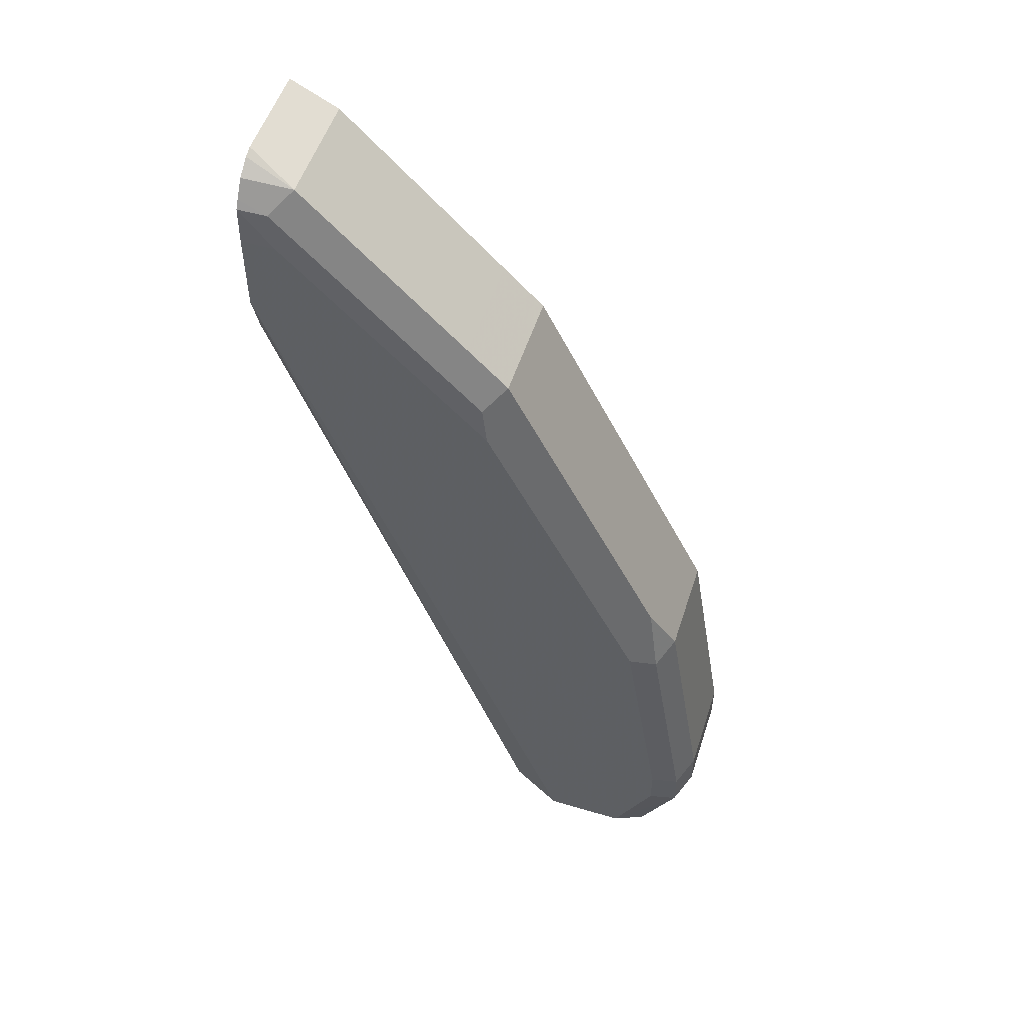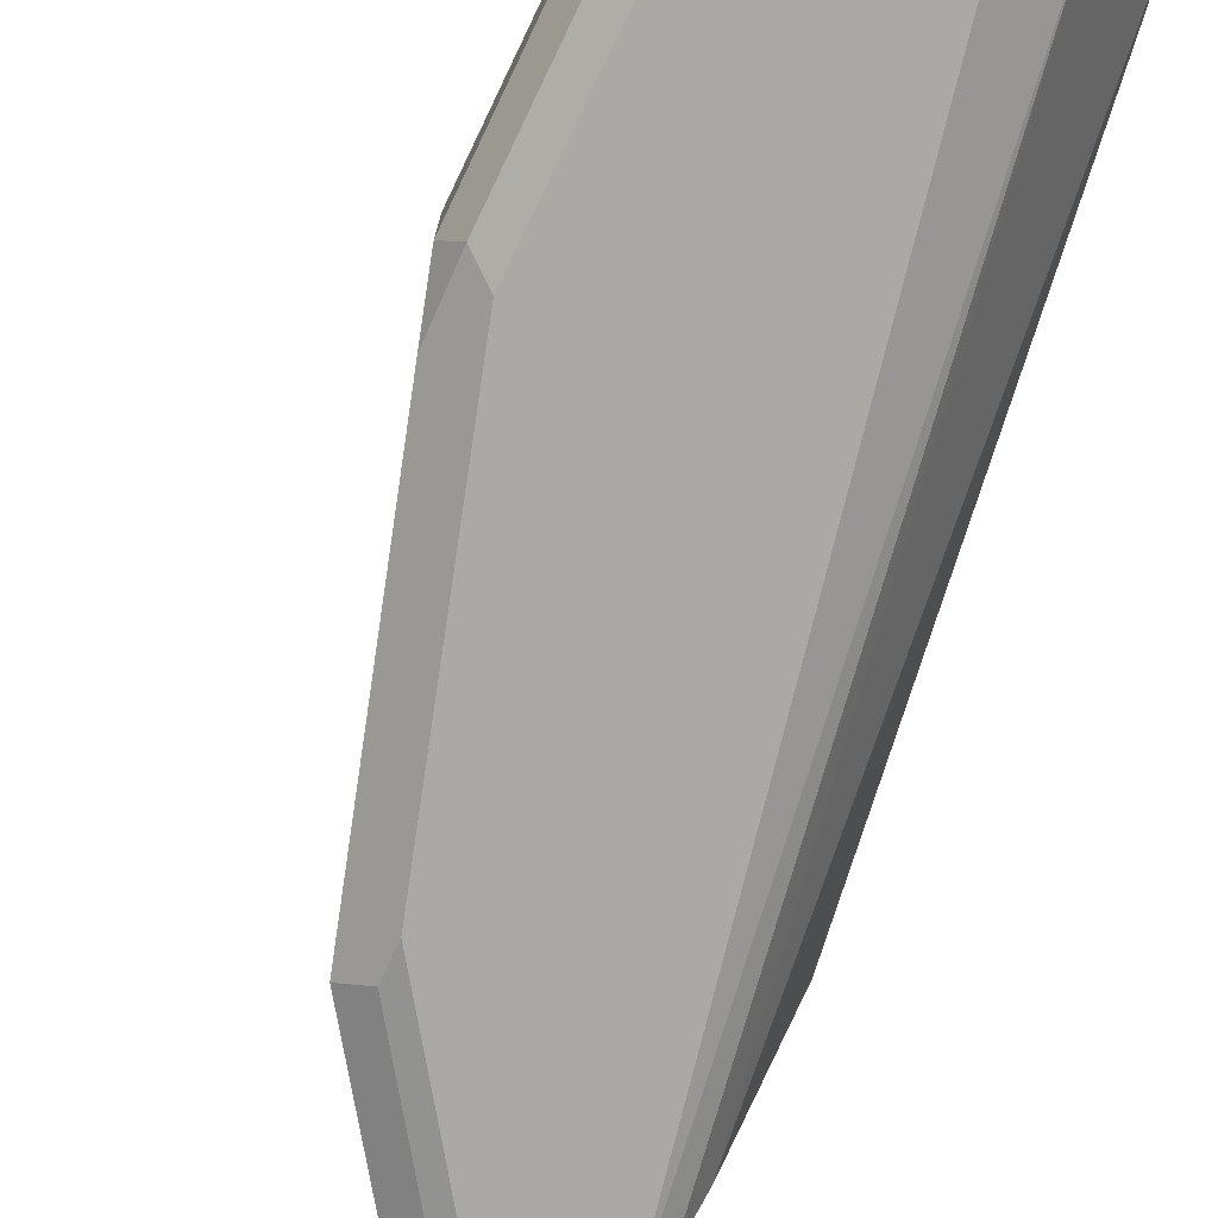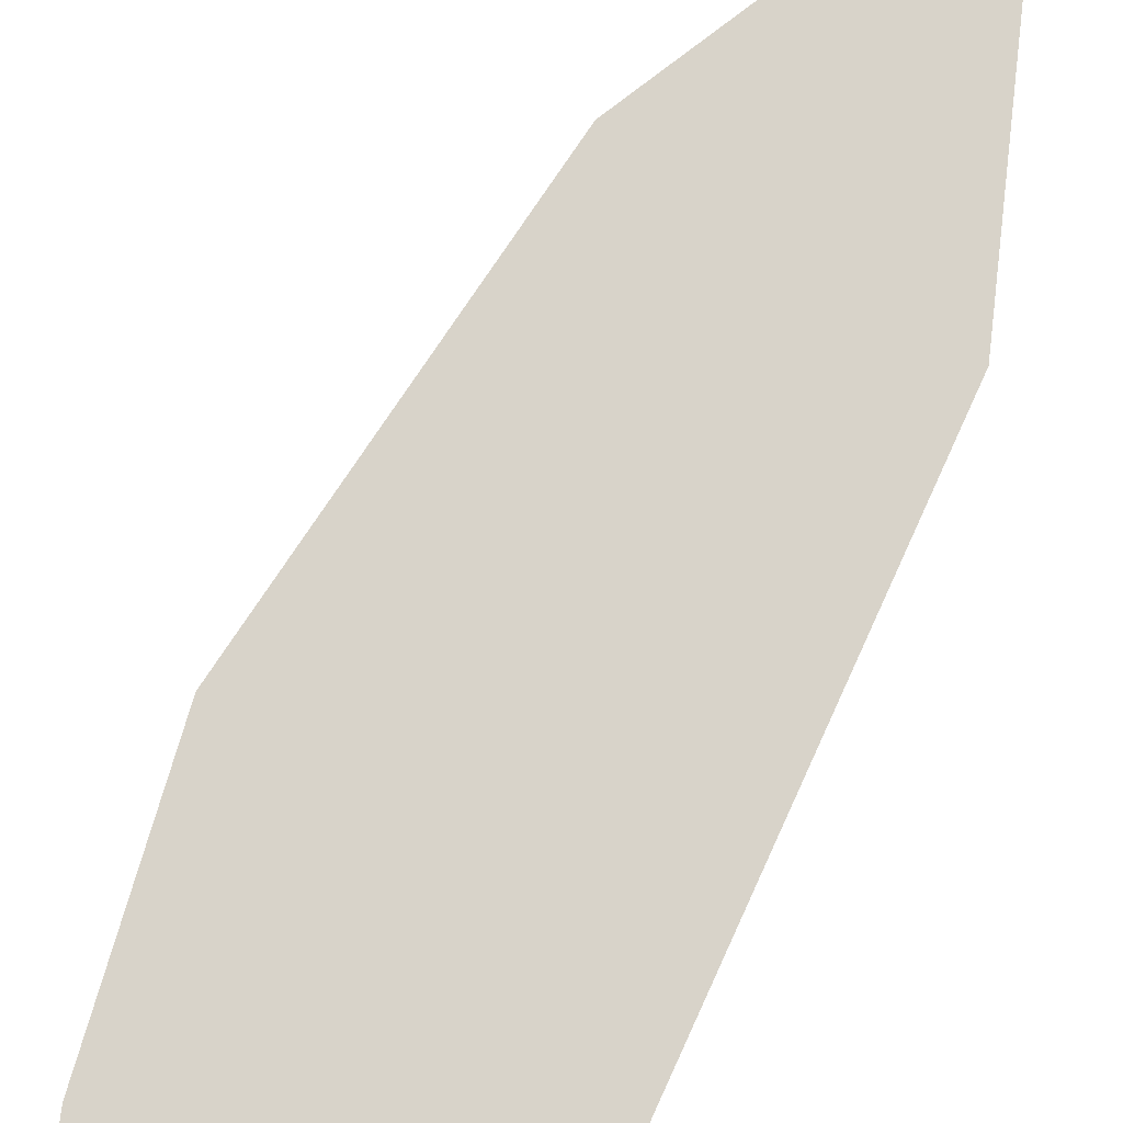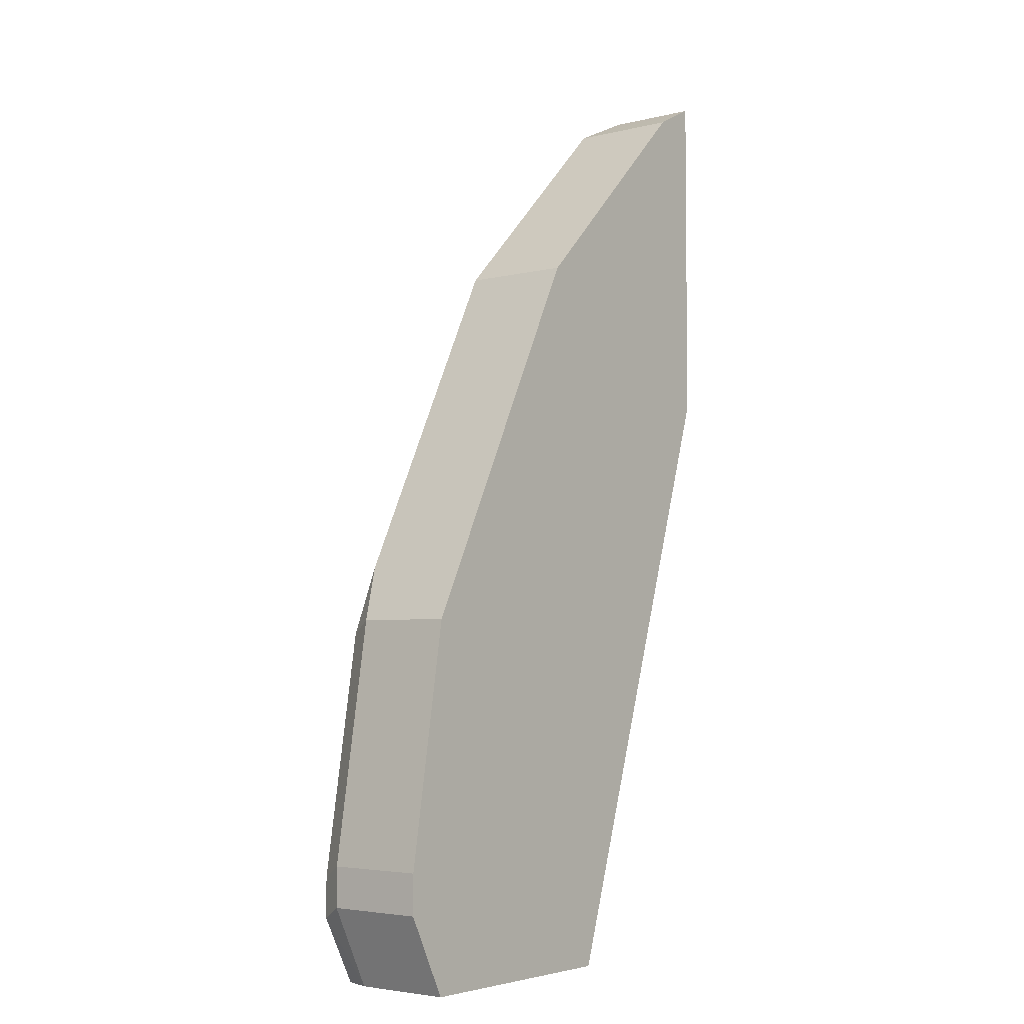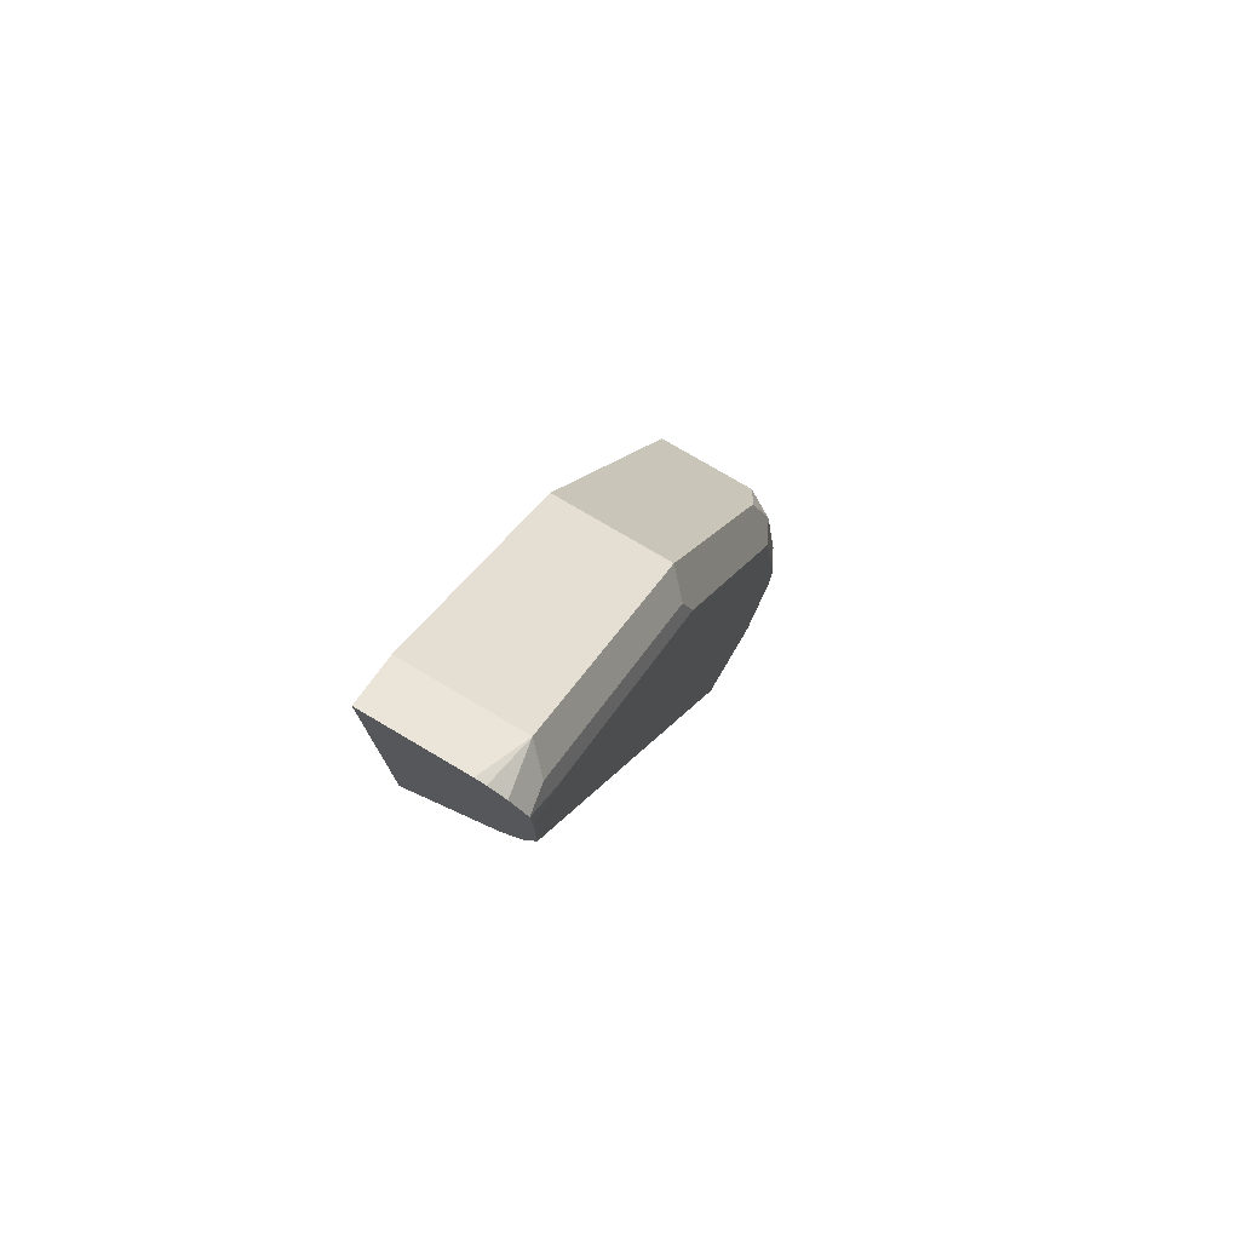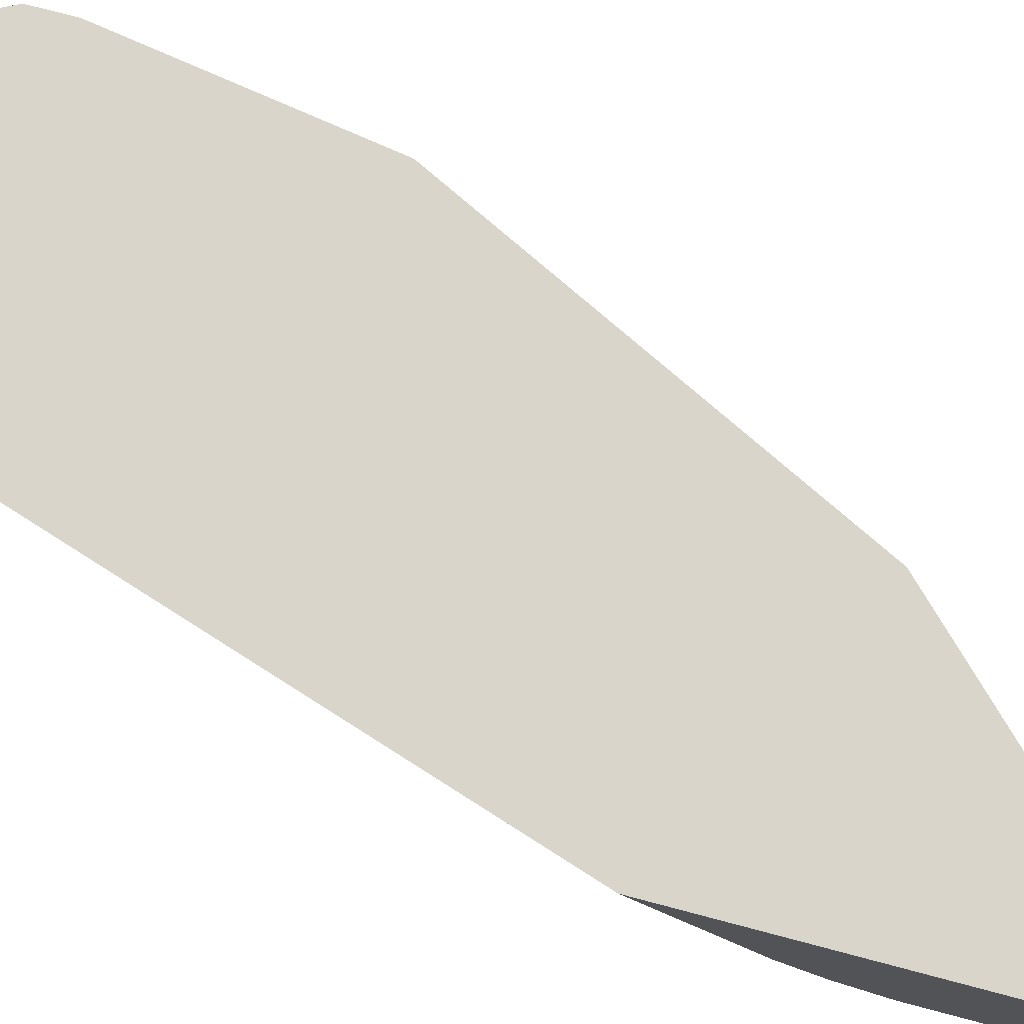
<metadata>
{"format":"obj","ext":"obj","renderer":"f3d","projection":"perspective","resolution":1024,"background":"white","views":[{"elev":53.1,"azim":-162.2,"up":"+Y"},{"elev":-75.3,"azim":-35.1,"up":"+Z"},{"elev":75.9,"azim":6.8,"up":"+Z"},{"elev":-4.2,"azim":-51.5,"up":"+Y"},{"elev":77.1,"azim":120.5,"up":"+Y"},{"elev":74.5,"azim":104.8,"up":"+Z"}]}
</metadata>
<code>
v -0.2806 0.2443 -0.7868
v -0.2806 0.2931 -0.8341
v -0.2806 0.4056 -0.7868
v -0.3709 -0.03706 -0.7868
v -0.2806 0.3116 -0.845
v -0.4009 -0.03706 -0.8388
v -0.2806 0.4056 -0.8312
v -0.2899 0.4009 -0.7868
v -0.4811 -0.03706 -0.7868
v -0.2806 0.3331 -0.8512
v -0.4256 -0.03706 -0.8512
v -0.2806 0.4041 -0.8356
v -0.3022 0.3947 -0.8388
v -0.2899 0.4009 -0.8265
v -0.3022 0.3947 -0.7868
v -0.4811 -0.03706 -0.8327
v -0.4996 3.693e-05 -0.7868
v -0.2806 0.3701 -0.8512
v -0.4626 -0.03706 -0.8512
v -0.2806 0.399 -0.8432
v -0.2806 0.3916 -0.8482
v -0.293 0.3855 -0.8481
v -0.3763 0.3207 -0.8388
v -0.3763 0.3207 -0.7868
v -0.4766 -0.03706 -0.8454
v -0.4996 3.693e-05 -0.8327
v -0.4934 -0.00616 -0.845
v -0.4996 0.01854 -0.7868
v -0.2961 0.3701 -0.8512
v -0.2806 0.388 -0.8506
v -0.4811 3.693e-05 -0.8512
v -0.33 0.3485 -0.8481
v -0.3855 0.293 -0.8481
v -0.3947 0.3022 -0.8388
v -0.3947 0.3022 -0.7868
v -0.4996 0.01854 -0.8327
v -0.4934 0.01234 -0.845
v -0.4811 0.1296 -0.7868
v -0.3886 0.2775 -0.8512
v -0.4811 0.01854 -0.8512
v -0.441 0.182 -0.8481
v -0.3983 0.2952 -0.7868
v -0.4687 0.1542 -0.8388
v -0.4626 0.1666 -0.8327
v -0.4811 0.1296 -0.8327
v -0.4749 0.1234 -0.845
v -0.4626 0.1666 -0.7868
v -0.4441 0.1666 -0.8512
v -0.4626 0.1296 -0.8512
v -0.4595 0.145 -0.8481
f 27 37 40
f 22 29 32
f 23 33 34
f 23 34 35
f 23 32 33
f 26 36 37
f 22 30 29
f 26 37 27
f 23 35 24
f 21 30 22
f 16 26 27
f 19 25 27
f 18 29 30
f 17 36 26
f 17 28 36
f 16 27 25
f 13 24 15
f 13 23 24
f 13 32 23
f 27 40 31
f 19 27 31
f 28 38 45
f 41 48 49
f 29 39 32
f 13 22 32
f 43 46 45
f 43 49 46
f 43 45 44
f 42 44 47
f 41 50 43
f 41 49 50
f 38 44 45
f 38 47 44
f 37 49 40
f 37 46 49
f 36 46 37
f 36 45 46
f 34 44 42
f 34 43 44
f 34 41 43
f 34 42 35
f 33 41 34
f 33 48 41
f 33 39 48
f 32 39 33
f 28 45 36
f 13 21 22
f 43 50 49
f 12 20 13
f 1 4 2
f 1 9 4
f 1 17 9
f 1 28 17
f 1 38 28
f 1 47 38
f 1 42 47
f 1 35 42
f 1 24 35
f 1 15 24
f 1 8 15
f 1 3 8
f 1 7 3
f 1 12 7
f 1 20 12
f 1 21 20
f 1 30 21
f 1 10 18
f 1 5 10
f 1 2 5
f 13 20 21
f 2 4 6
f 2 6 5
f 1 18 30
f 3 14 8
f 3 7 14
f 10 29 18
f 10 39 29
f 10 49 48
f 10 40 49
f 10 31 40
f 10 19 31
f 10 11 19
f 9 26 16
f 9 17 26
f 10 48 39
f 8 14 13
f 8 13 15
f 4 16 25
f 4 19 11
f 4 11 6
f 4 25 19
f 6 11 10
f 7 12 13
f 7 13 14
f 5 6 10
f 4 9 16

</code>
